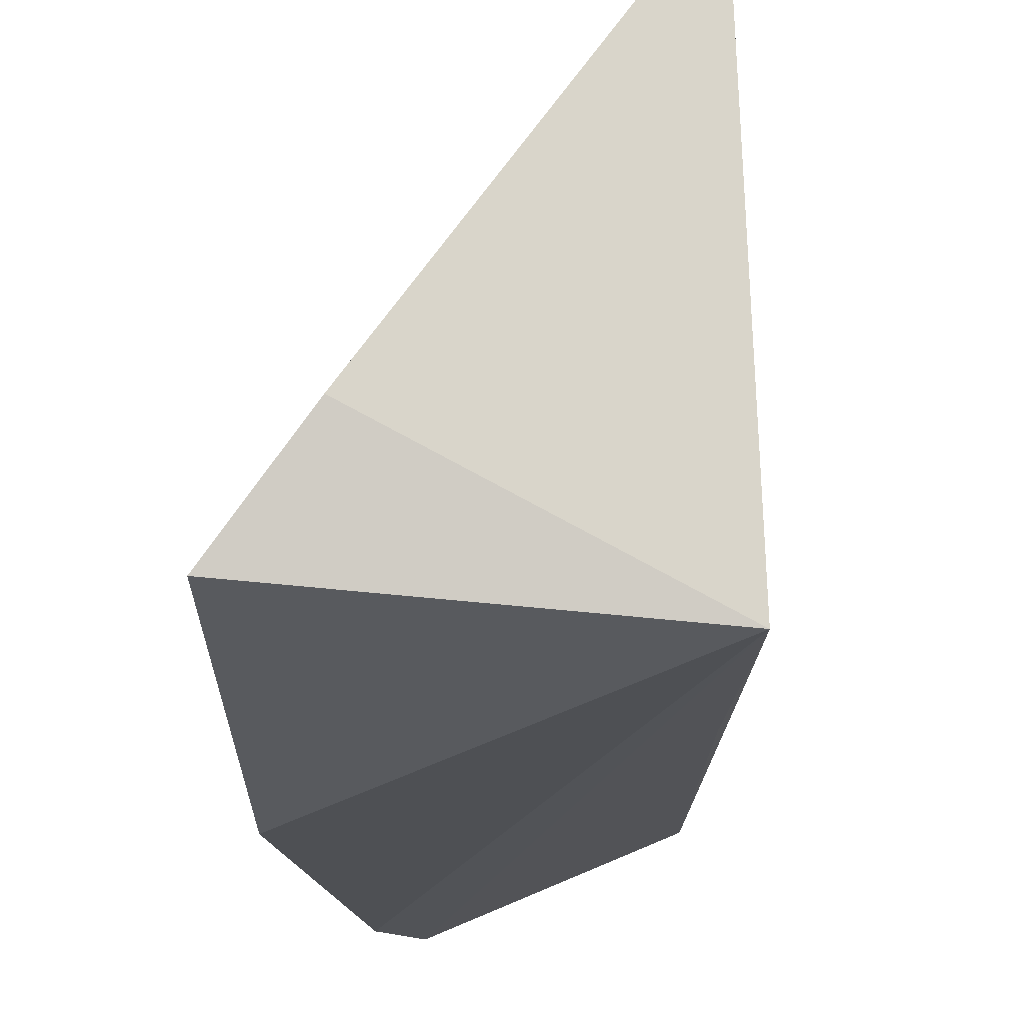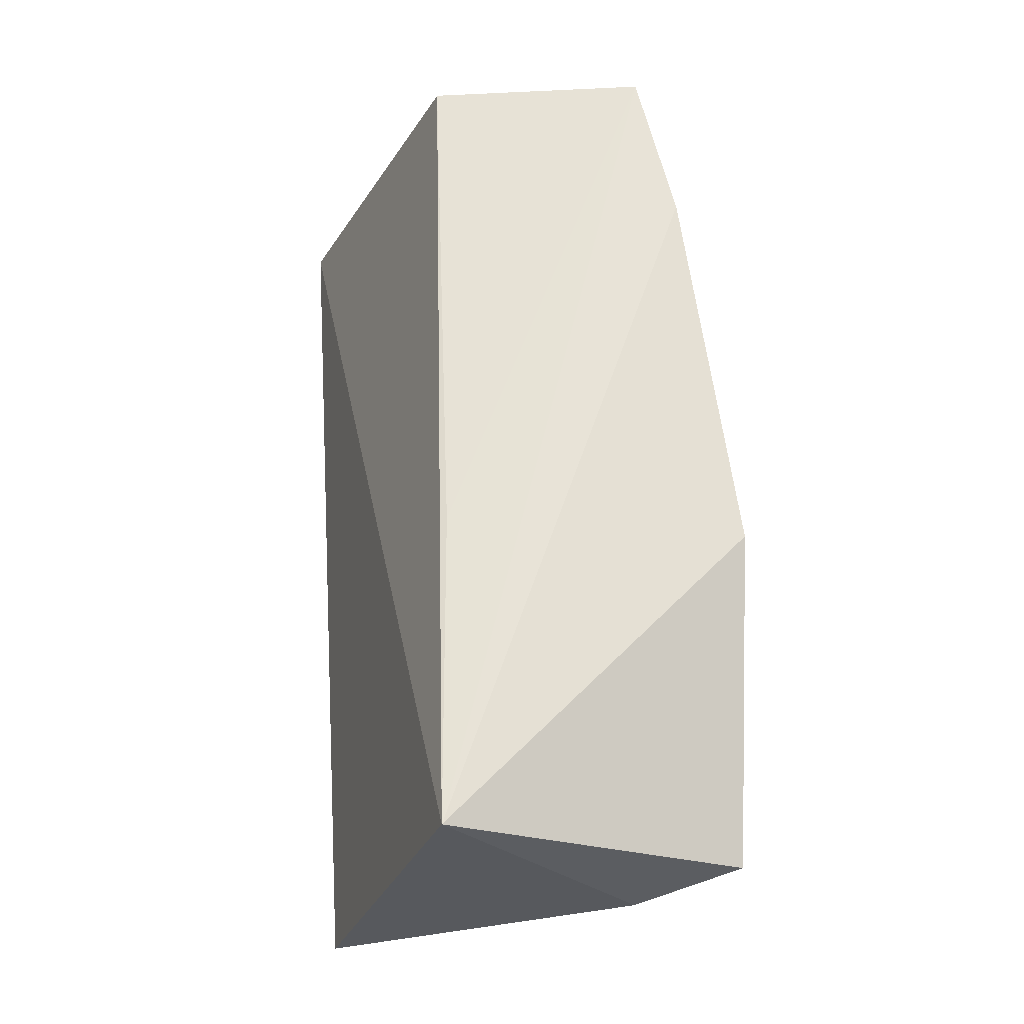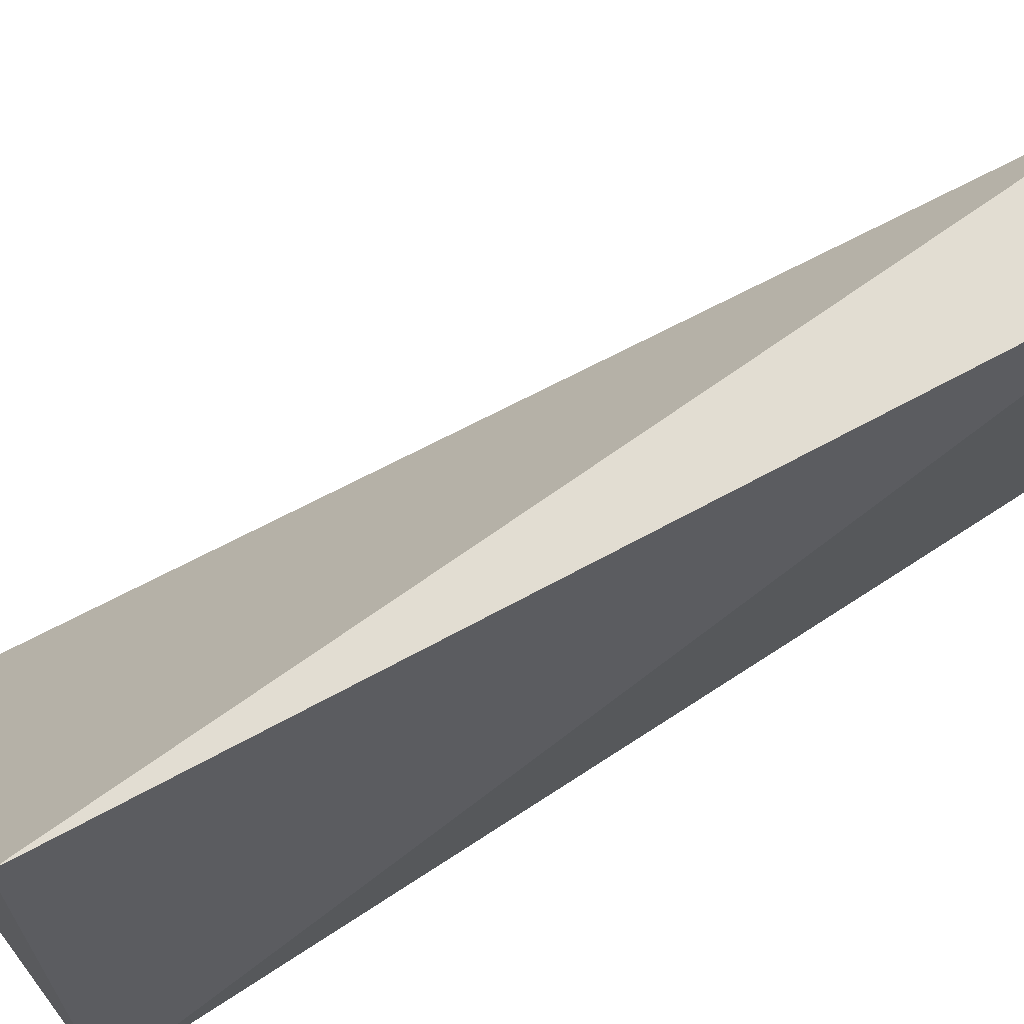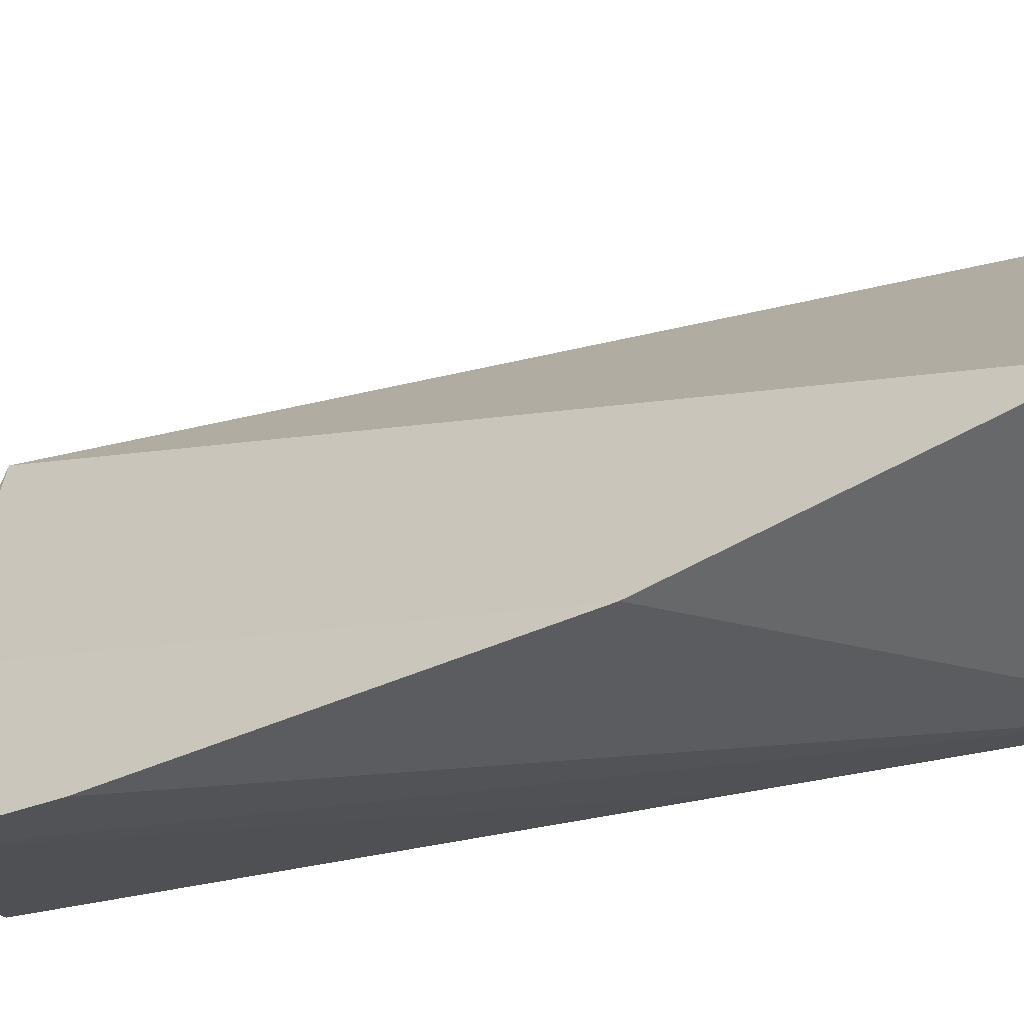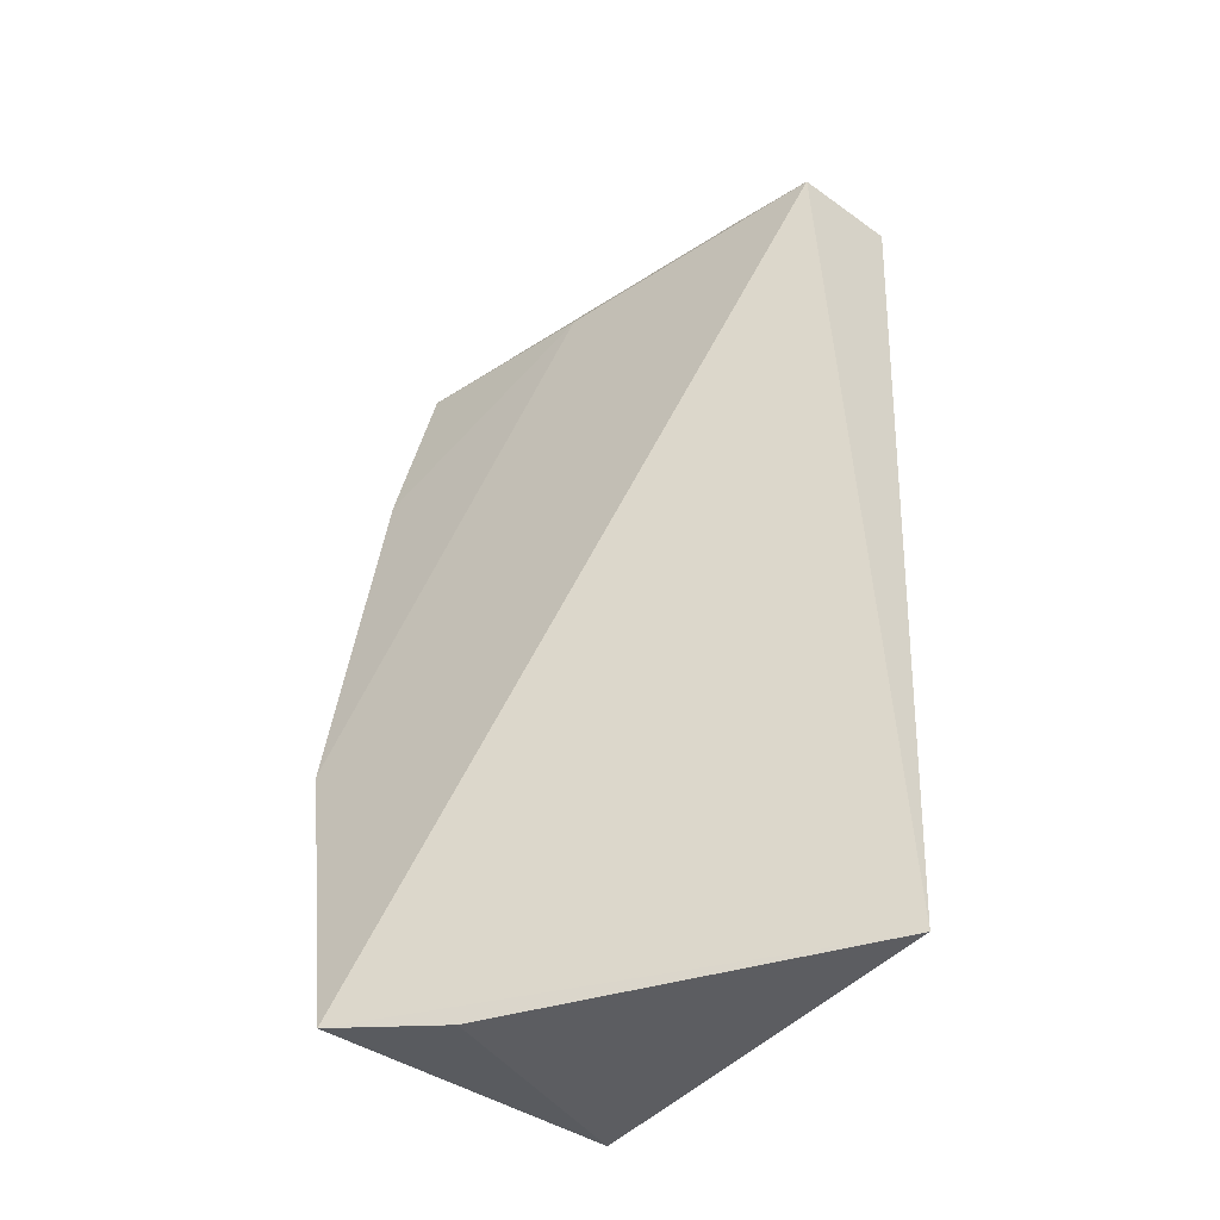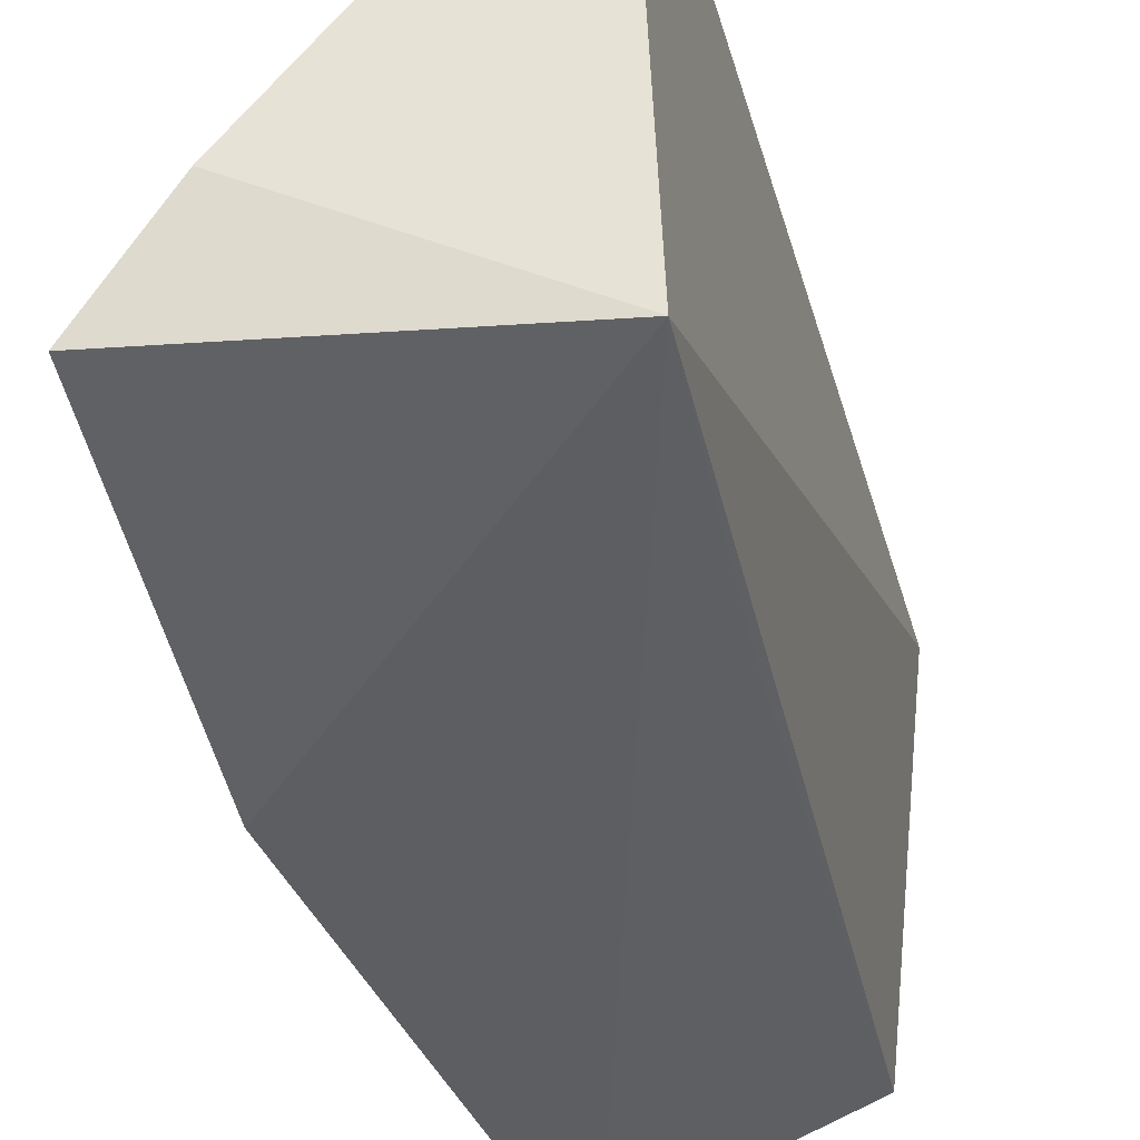
<metadata>
{"format":"obj","ext":"obj","renderer":"f3d","projection":"perspective","resolution":1024,"background":"white","views":[{"elev":-15.4,"azim":-0.9,"up":"+Z"},{"elev":-27.4,"azim":160.6,"up":"+Y"},{"elev":65.5,"azim":56.1,"up":"+Z"},{"elev":-42.3,"azim":-72.0,"up":"+Z"},{"elev":-40.3,"azim":-36.3,"up":"+Y"},{"elev":-36.9,"azim":11.0,"up":"+Z"}]}
</metadata>
<code>
v -0.03436 0.002368 0.05885
v -0.03802 -0.04674 0.06036
v -0.03715 -0.04644 0.03591
v -0.04804 0.001758 0.03288
v -0.04048 0.00233 0.05939
v -0.05469 -0.04651 0.03748
v -0.03656 0.001663 0.03772
v -0.04154 0.002778 0.05446
v -0.05061 -0.04747 0.04295
v -0.05353 -0.02899 0.03254
v -0.03727 -0.02879 0.03636
v -0.04541 0.001258 0.04377
v -0.05003 -0.007614 0.03198
f 1 2 3
f 5 2 1
f 6 2 5
f 7 1 3
f 8 5 1
f 8 7 4
f 8 1 7
f 9 6 3
f 9 3 2
f 9 2 6
f 10 3 6
f 10 6 5
f 11 7 3
f 11 3 4
f 11 4 7
f 12 8 4
f 12 5 8
f 12 10 5
f 13 4 3
f 13 3 10
f 13 12 4
f 13 10 12

</code>
